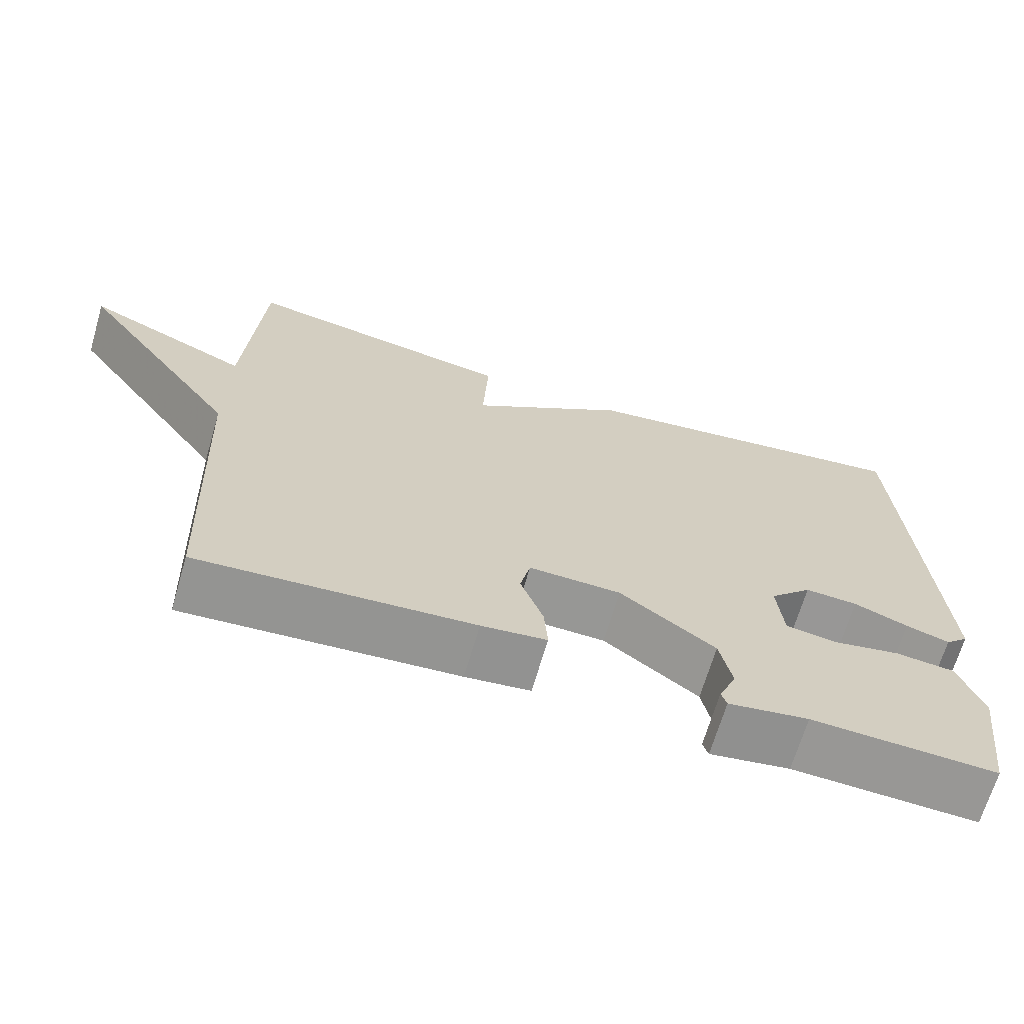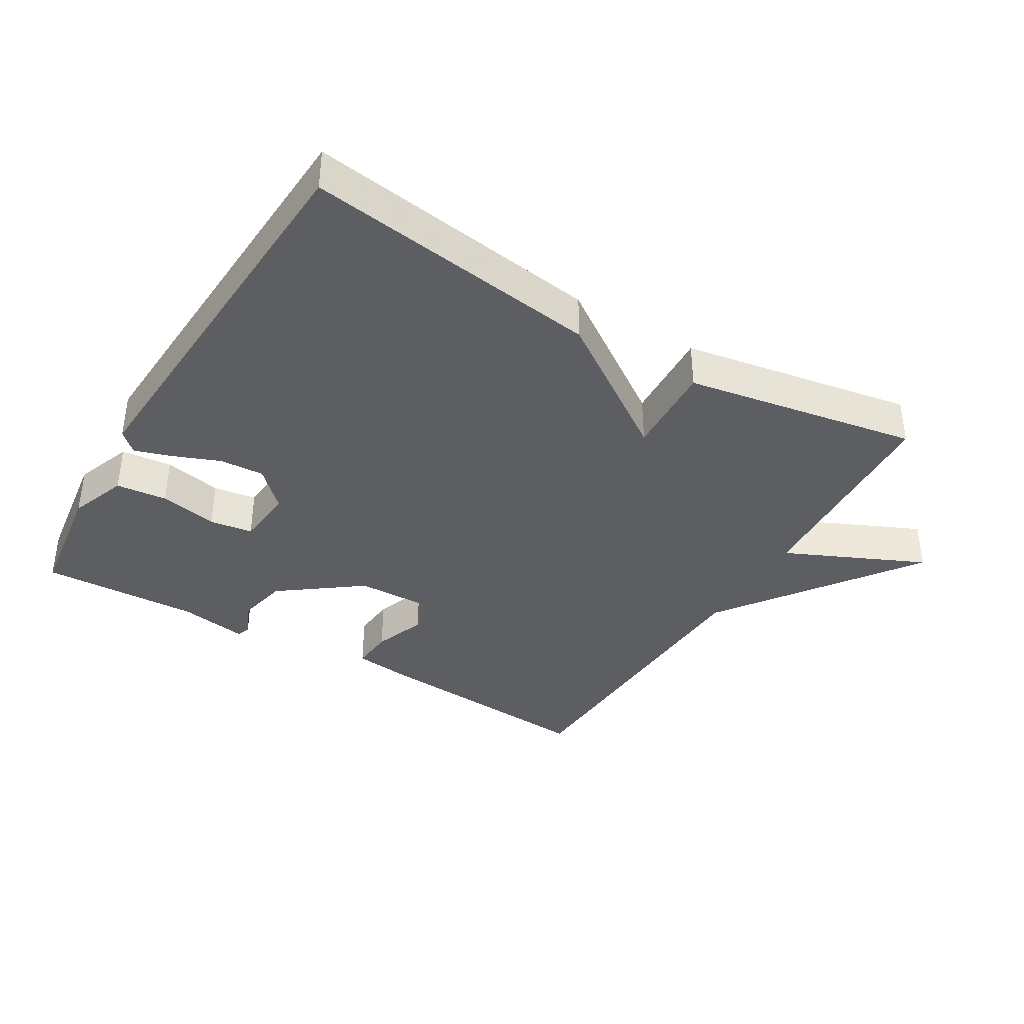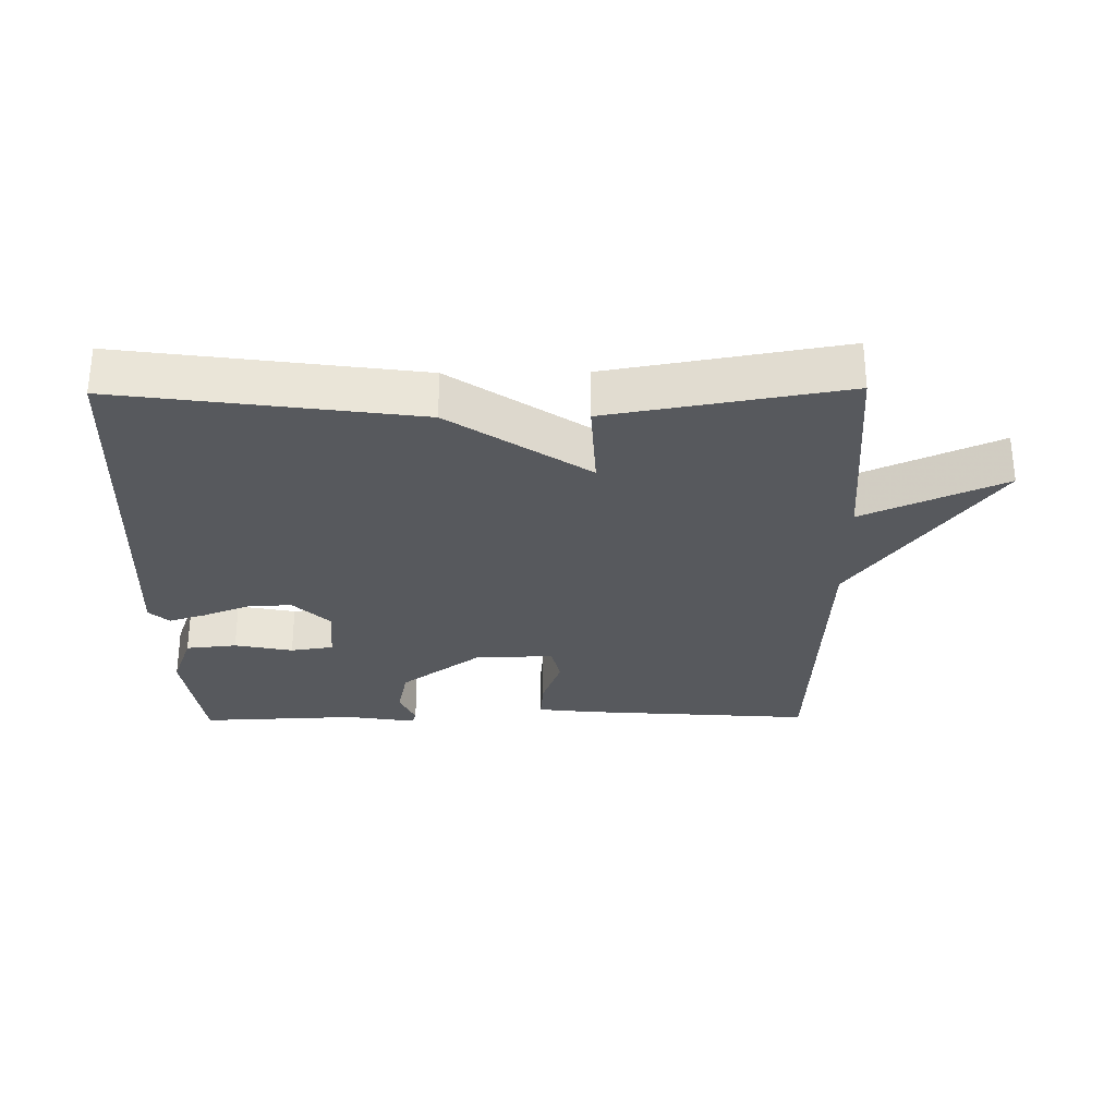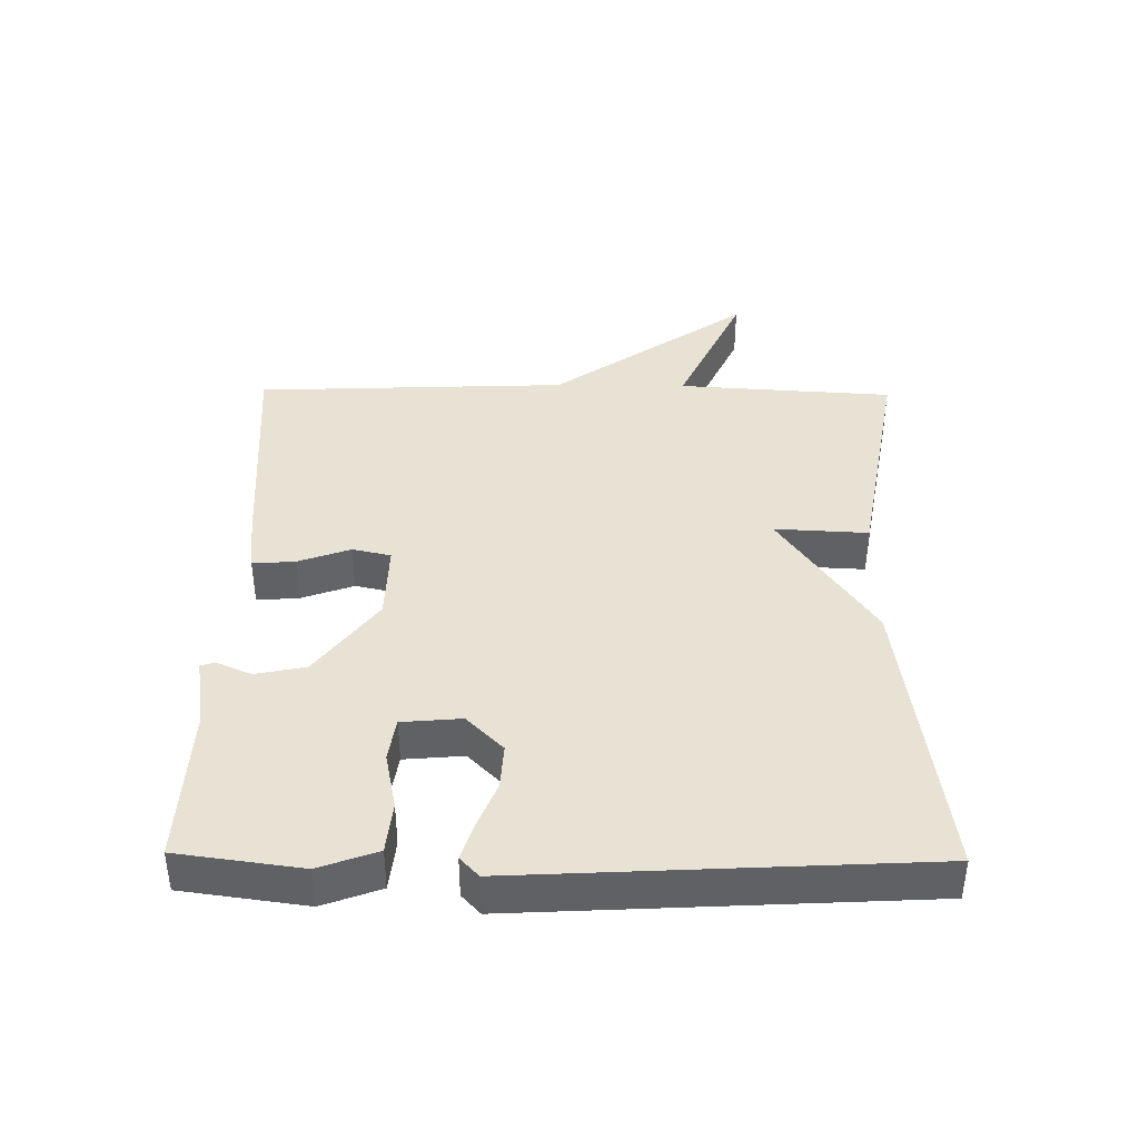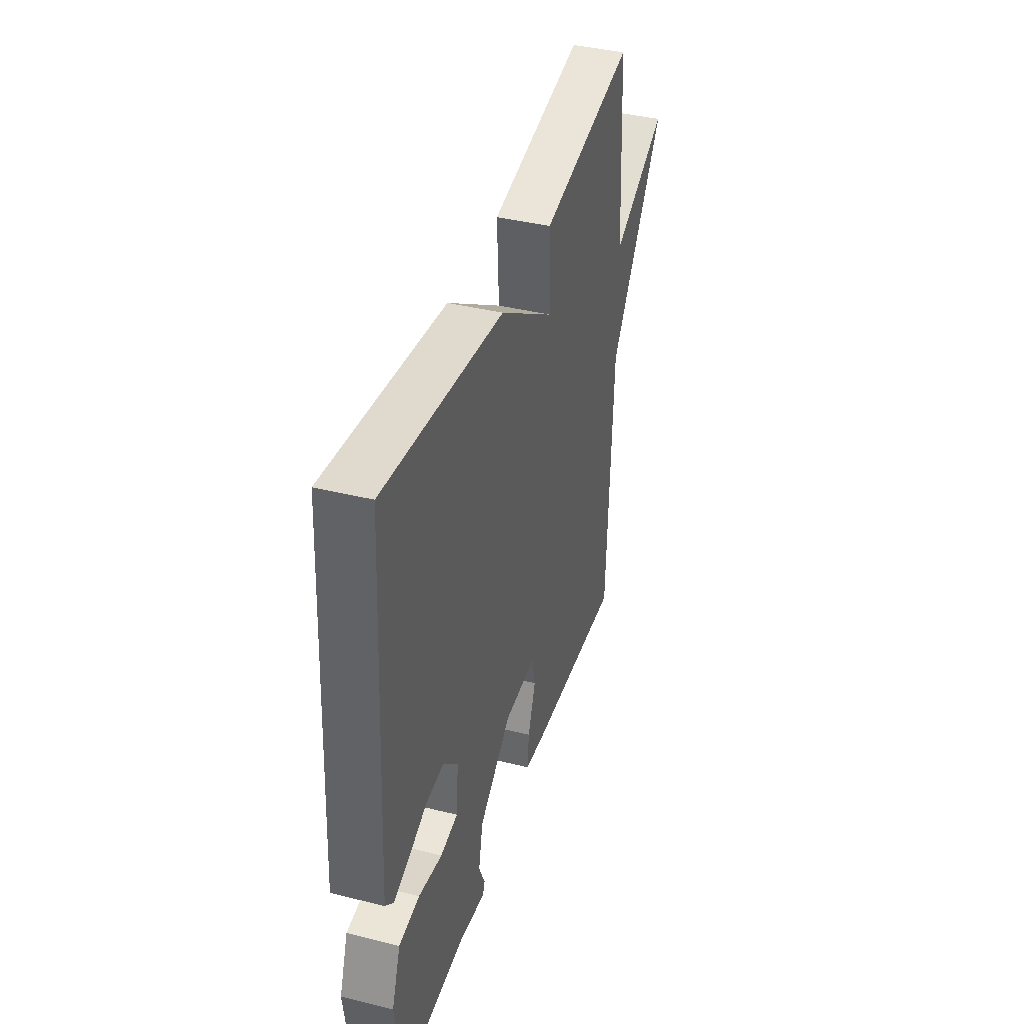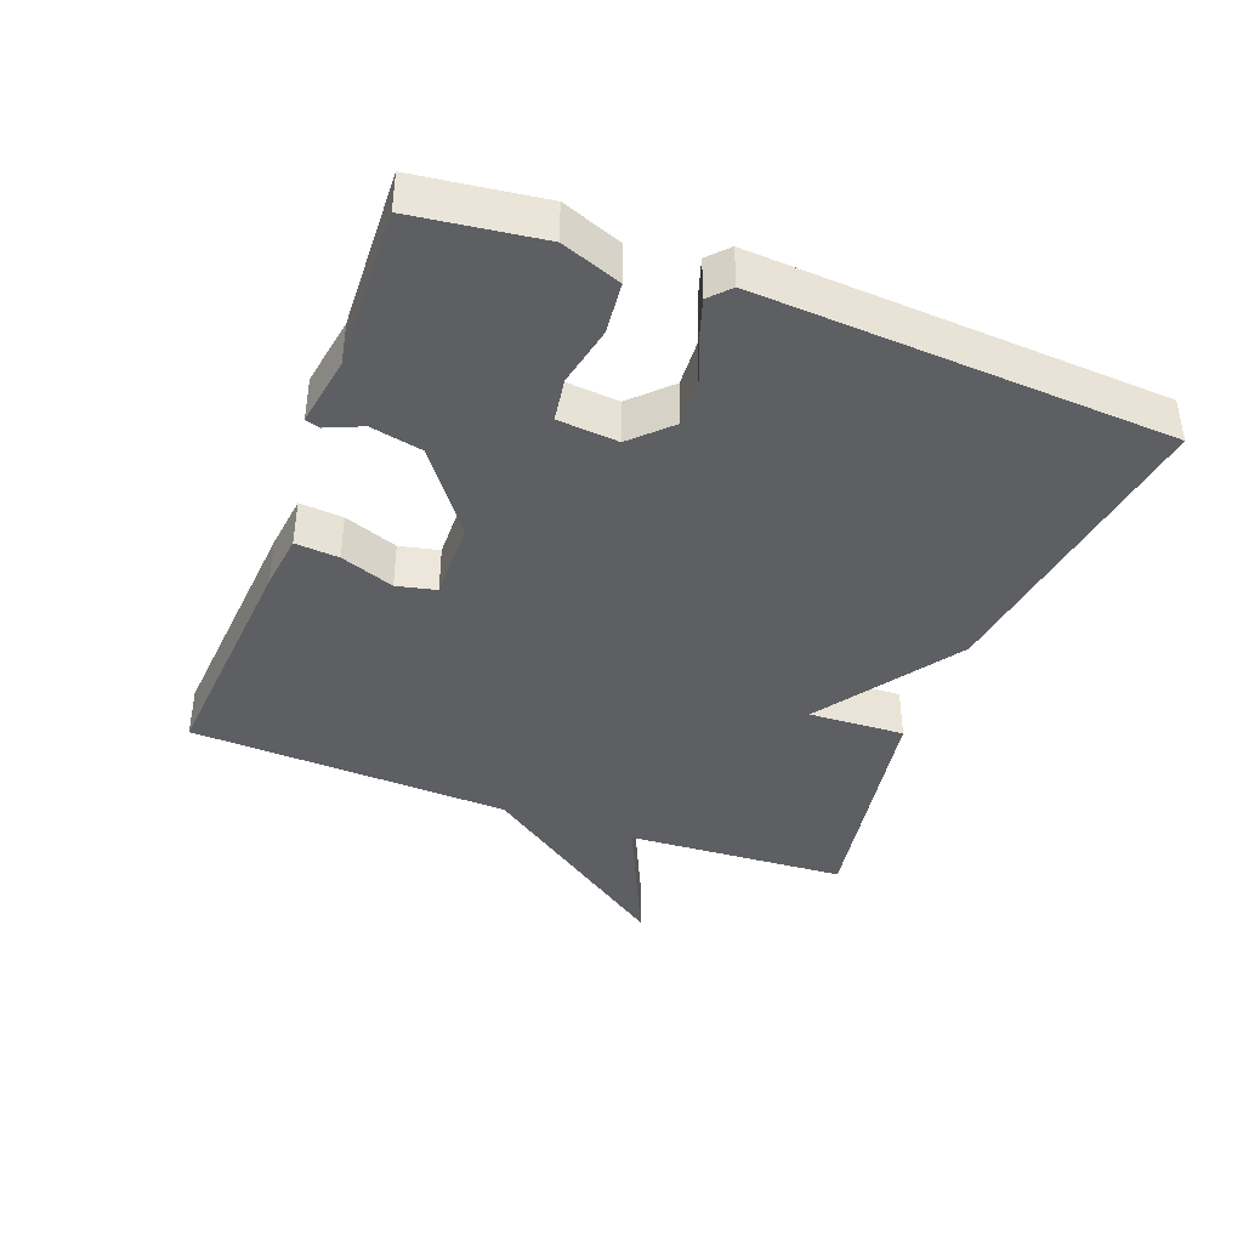
<metadata>
{"format":"obj","ext":"obj","renderer":"f3d","projection":"perspective","resolution":1024,"background":"white","views":[{"elev":-67.8,"azim":163.6,"up":"+Z"},{"elev":-38.1,"azim":-30.9,"up":"+Y"},{"elev":-29.2,"azim":0.7,"up":"+Y"},{"elev":39.9,"azim":-89.2,"up":"+Y"},{"elev":39.9,"azim":-72.9,"up":"+Z"},{"elev":-40.2,"azim":-110.8,"up":"+Y"}]}
</metadata>
<code>
v 0.5 0.07 -0.5
v 0.148 0.07 -0.474
v 0.064 0.07 -0.464
v 0.069 0.07 -0.4
v 0.098 0.07 -0.321
v 0.085 0.07 -0.263
v -0.034 0.07 -0.266
v -0.156 0.07 -0.357
v -0.172 0.07 -0.433
v -0.149 0.07 -0.486
v -0.156 0.07 -0.507
v -0.26 0.07 -0.49
v -0.5 0.07 -0.5
v -0.525 0.07 -0.314
v -0.493 0.07 -0.227
v -0.416 0.07 -0.219
v -0.328 0.07 -0.237
v -0.263 0.07 -0.227
v -0.255 0.07 -0.138
v -0.31 0.07 -0.083
v -0.378 0.07 -0.087
v -0.448 0.07 -0.115
v -0.504 0.07 -0.133
v -0.534 0.07 -0.105
v -0.5 0.07 0.5
v -0.053 0.07 0.438
v 0.154 0.07 0.297
v 0.147 0.07 0.438
v 0.5 0.07 0.5
v 0.52 0.07 0.173
v 0.731 0.07 0.269
v 0.52 0.07 -0.027
v 0.5 0 -0.5
v 0.148 0 -0.474
v 0.064 0 -0.464
v 0.069 0 -0.4
v 0.098 0 -0.321
v 0.085 0 -0.263
v -0.034 0 -0.266
v -0.156 0 -0.357
v -0.172 0 -0.433
v -0.149 0 -0.486
v -0.156 0 -0.507
v -0.26 0 -0.49
v -0.5 0 -0.5
v -0.525 0 -0.314
v -0.493 0 -0.227
v -0.416 0 -0.219
v -0.328 0 -0.237
v -0.263 0 -0.227
v -0.255 0 -0.138
v -0.31 0 -0.083
v -0.378 0 -0.087
v -0.448 0 -0.115
v -0.504 0 -0.133
v -0.534 0 -0.105
v -0.5 0 0.5
v -0.053 0 0.438
v 0.154 0 0.297
v 0.147 0 0.438
v 0.5 0 0.5
v 0.52 0 0.173
v 0.731 0 0.269
v 0.52 0 -0.027
f 30 31 32
f 30 32 1
f 29 30 1
f 28 29 1
f 27 28 1
f 25 26 27
f 24 25 27
f 23 24 27
f 22 23 27
f 21 22 27
f 20 21 27
f 19 20 27
f 18 19 27
f 15 16 17
f 14 15 17
f 13 14 17
f 12 13 17
f 12 17 18
f 11 12 18
f 10 11 18
f 9 10 18
f 8 9 18
f 7 8 18 27
f 3 4 5
f 2 3 5
f 1 2 5
f 1 5 6
f 27 1 6
f 6 7 27
f 64 63 62
f 33 64 62
f 33 62 61
f 33 61 60
f 33 60 59
f 59 58 57
f 59 57 56
f 59 56 55
f 59 55 54
f 59 54 53
f 59 53 52
f 59 52 51
f 59 51 50
f 49 48 47
f 49 47 46
f 49 46 45
f 49 45 44
f 50 49 44
f 50 44 43
f 50 43 42
f 50 42 41
f 50 41 40
f 59 50 40 39
f 37 36 35
f 37 35 34
f 37 34 33
f 38 37 33
f 38 33 59
f 59 39 38
f 1 33 34 2
f 2 34 35 3
f 3 35 36 4
f 4 36 37 5
f 5 37 38 6
f 6 38 39 7
f 7 39 40 8
f 8 40 41 9
f 9 41 42 10
f 10 42 43 11
f 11 43 44 12
f 12 44 45 13
f 13 45 46 14
f 14 46 47 15
f 15 47 48 16
f 16 48 49 17
f 17 49 50 18
f 18 50 51 19
f 19 51 52 20
f 20 52 53 21
f 21 53 54 22
f 22 54 55 23
f 23 55 56 24
f 24 56 57 25
f 25 57 58 26
f 26 58 59 27
f 27 59 60 28
f 28 60 61 29
f 29 61 62 30
f 30 62 63 31
f 31 63 64 32
f 32 64 33 1

</code>
